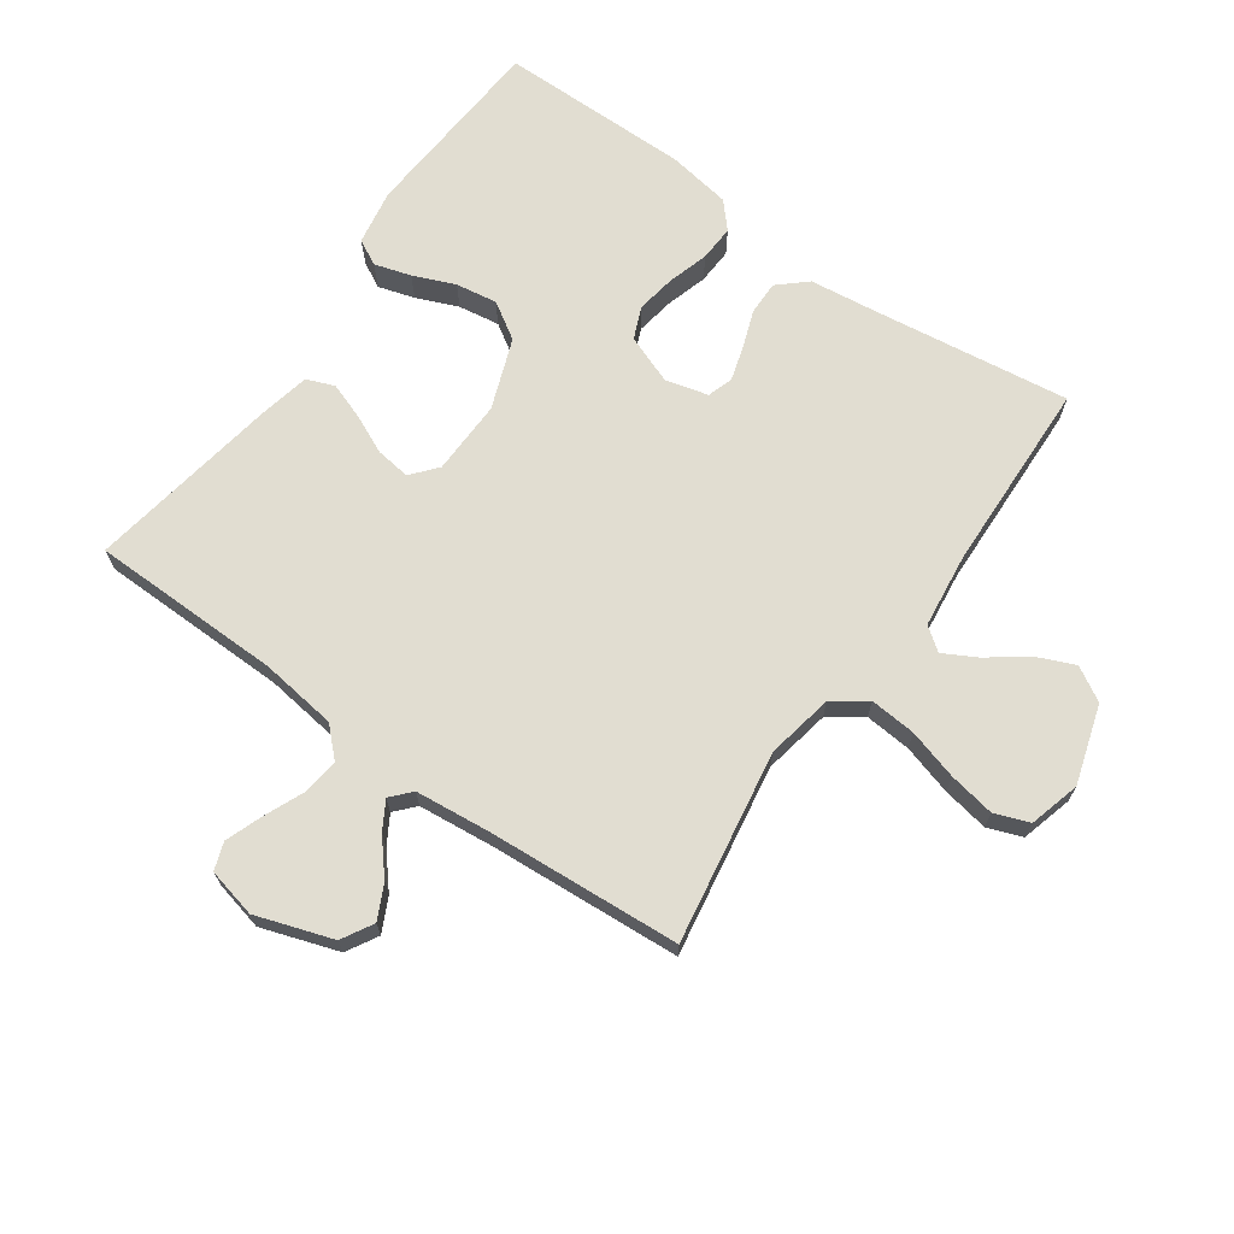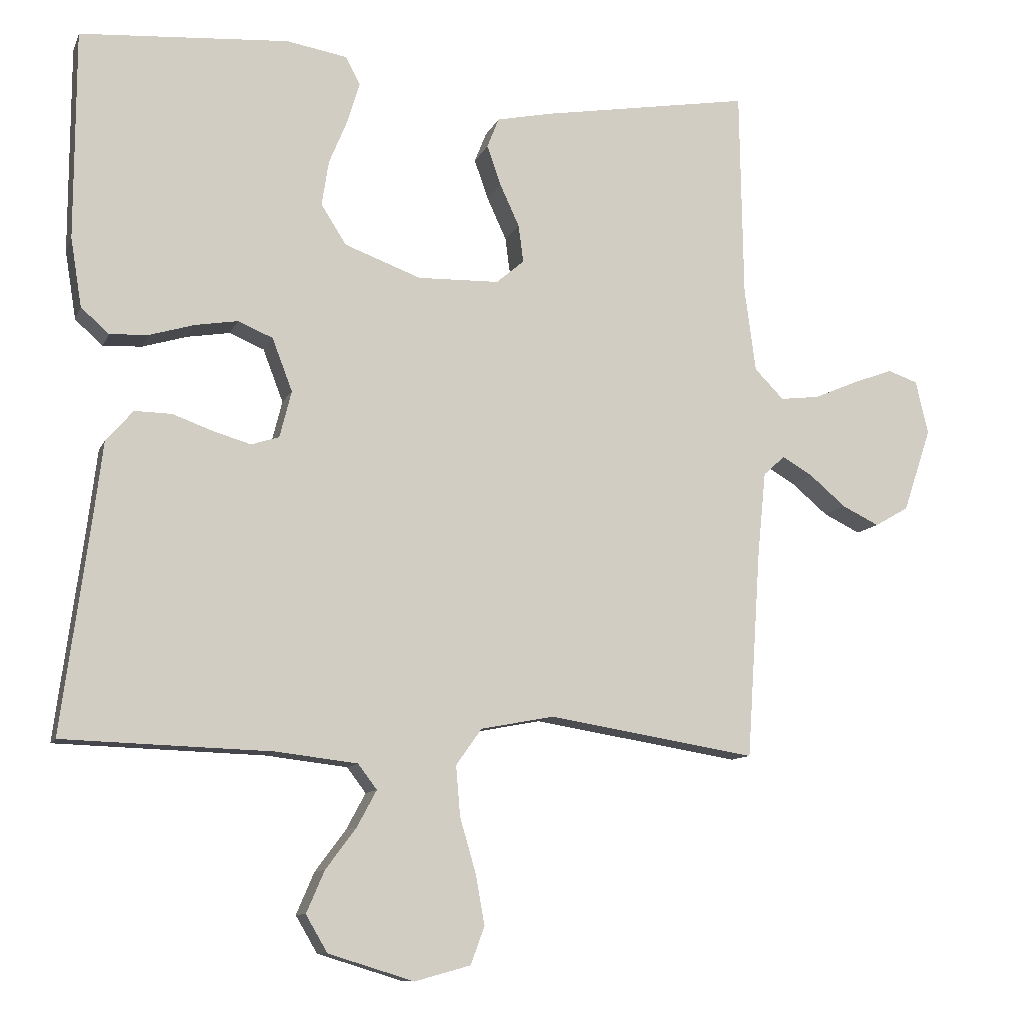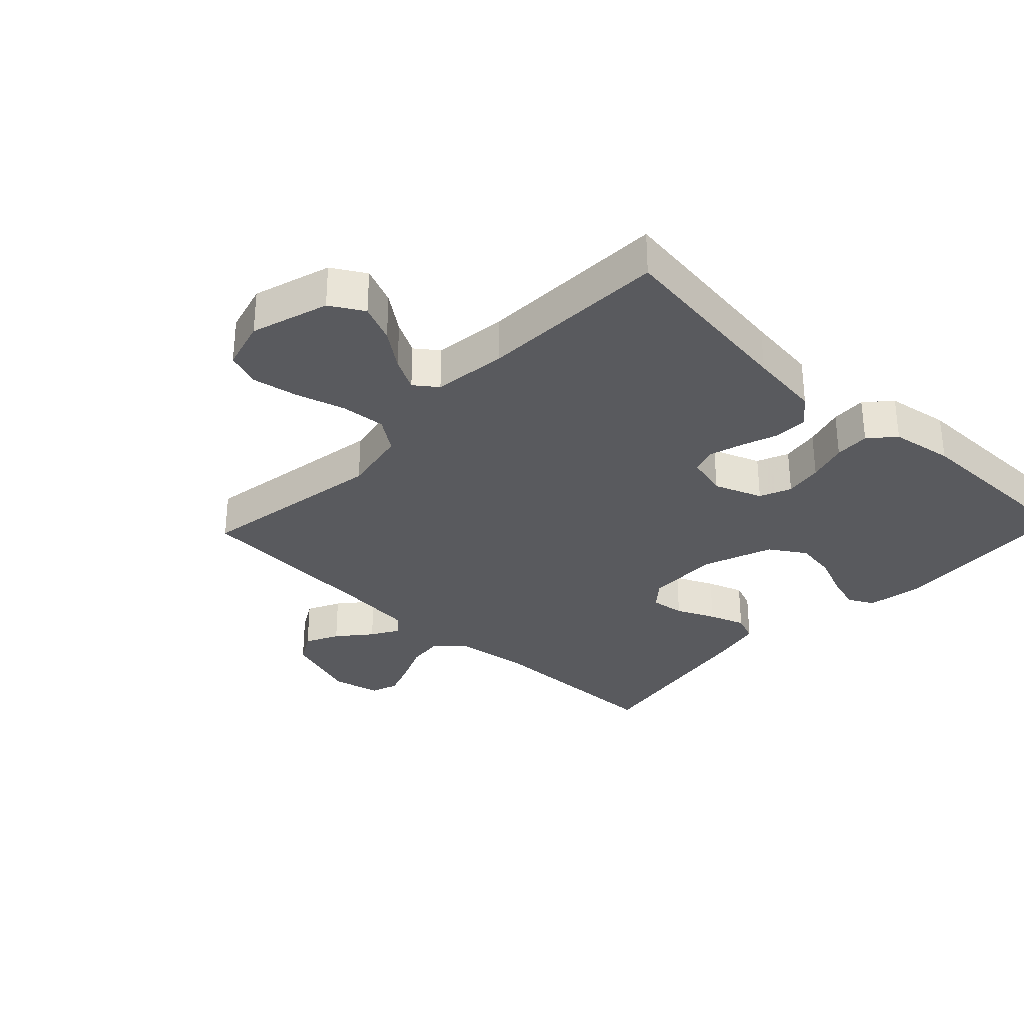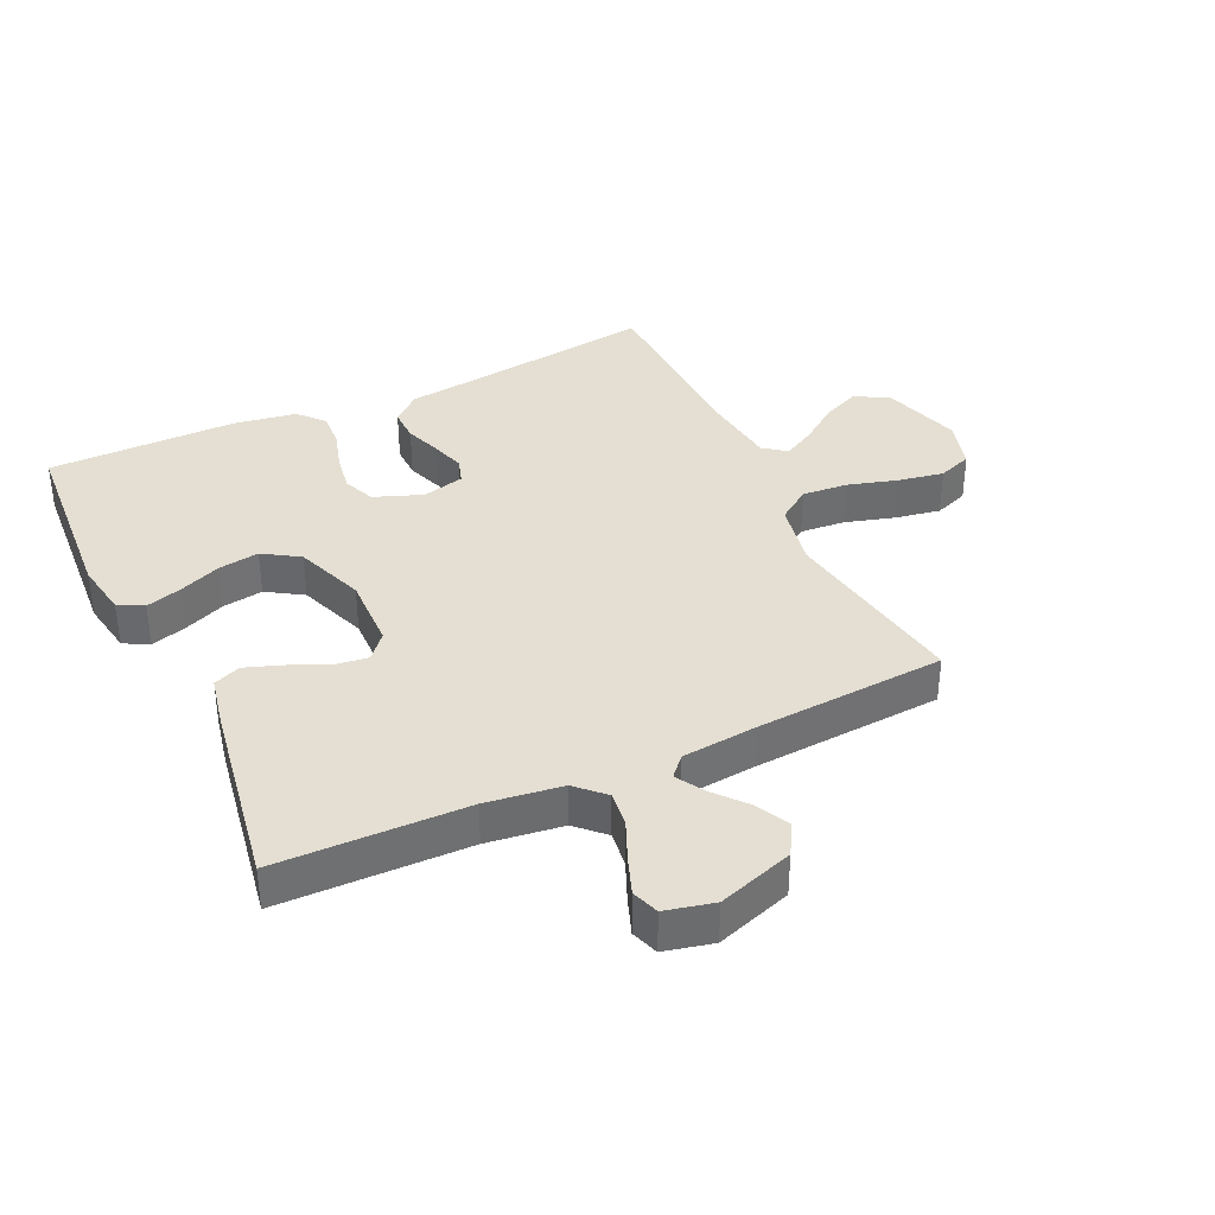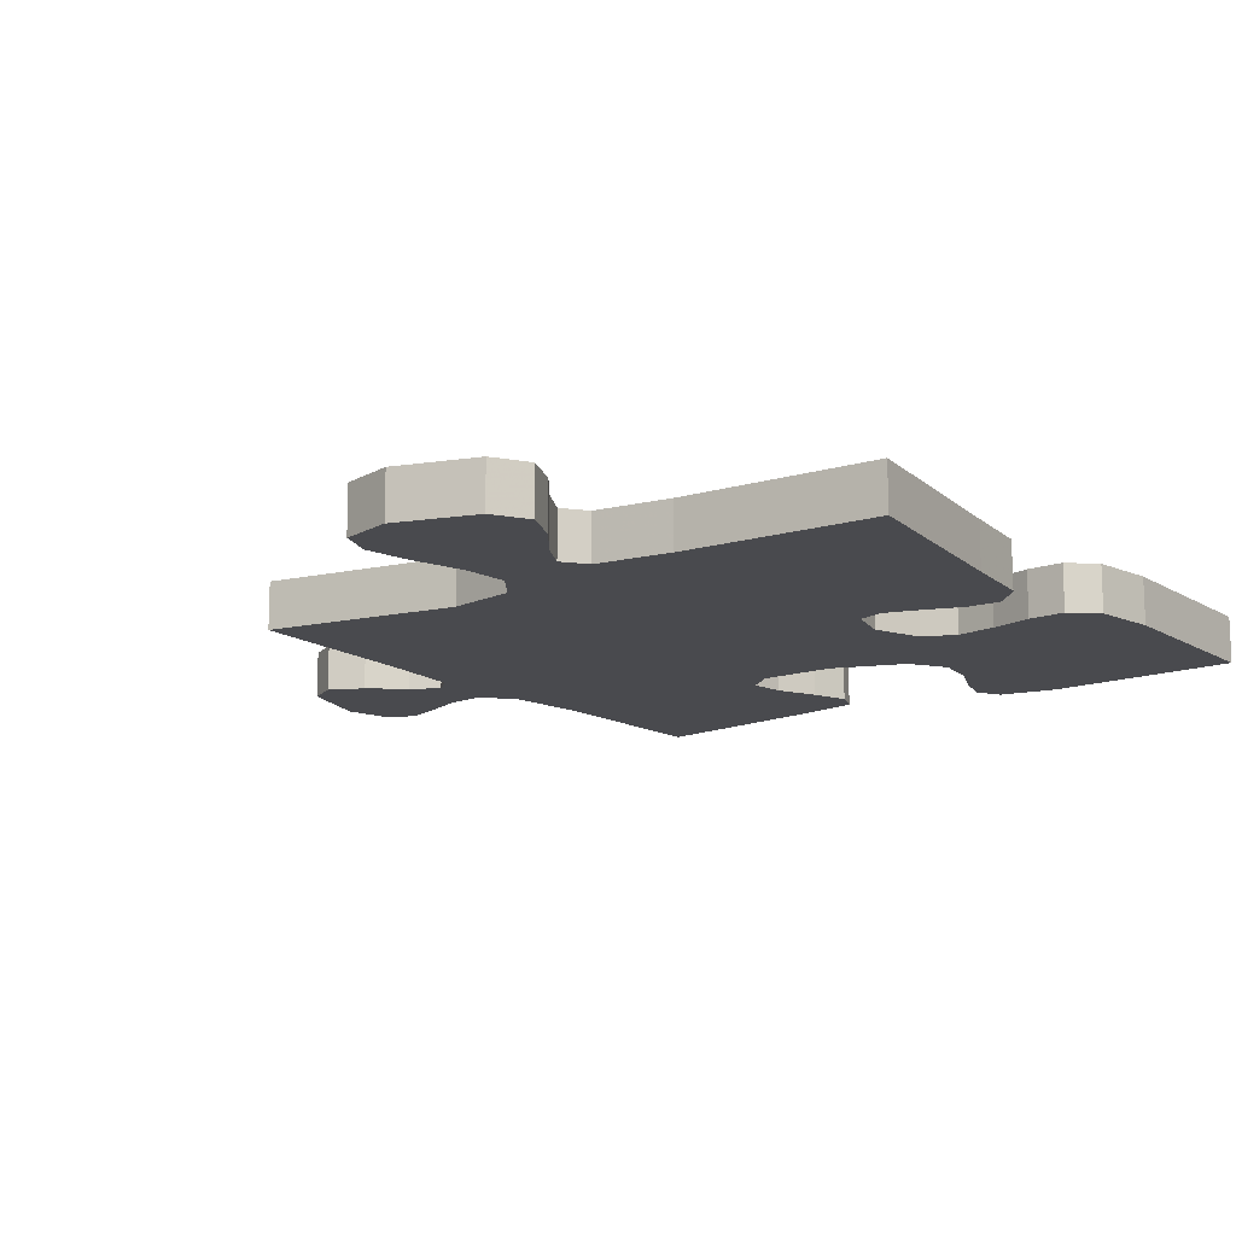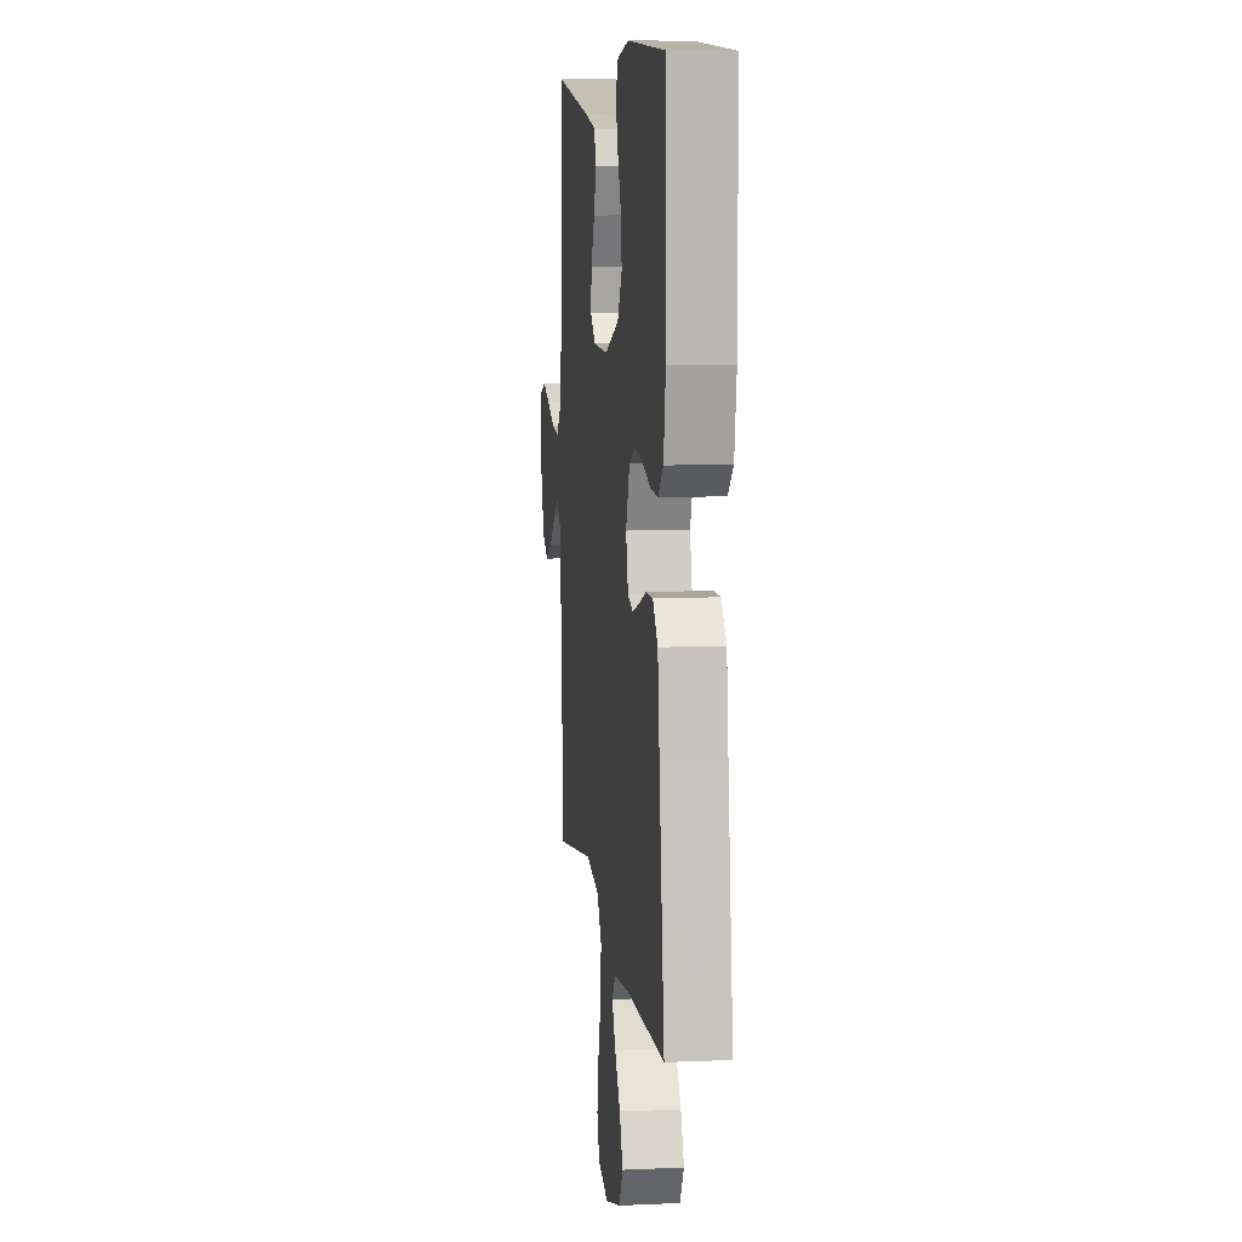
<metadata>
{"format":"obj","ext":"obj","renderer":"f3d","projection":"perspective","resolution":1024,"background":"white","views":[{"elev":68.9,"azim":125.2,"up":"+Y"},{"elev":-10.3,"azim":-16.2,"up":"+Z"},{"elev":-31.5,"azim":-133.5,"up":"+Y"},{"elev":36.9,"azim":64.9,"up":"+Y"},{"elev":-13.4,"azim":-143.7,"up":"+Y"},{"elev":8.7,"azim":-96.9,"up":"+Z"}]}
</metadata>
<code>
v 0.5 0.07 -0.5
v 0.2 0.07 -0.451
v 0.095 0.07 -0.471
v 0.058 0.07 -0.523
v 0.064 0.07 -0.595
v 0.087 0.07 -0.674
v 0.1 0.07 -0.746
v 0.08 0.07 -0.8
v 0 0.07 -0.822
v -0.123 0.07 -0.784
v -0.154 0.07 -0.731
v -0.128 0.07 -0.671
v -0.084 0.07 -0.612
v -0.056 0.07 -0.56
v -0.083 0.07 -0.524
v -0.2 0.07 -0.51
v -0.5 0.07 -0.5
v -0.46 0.07 -0.2
v -0.446 0.07 -0.086
v -0.407 0.07 -0.042
v -0.354 0.07 -0.043
v -0.296 0.07 -0.064
v -0.242 0.07 -0.08
v -0.202 0.07 -0.067
v -0.185 0.07 0
v -0.214 0.07 0.076
v -0.264 0.07 0.097
v -0.325 0.07 0.087
v -0.389 0.07 0.068
v -0.445 0.07 0.065
v -0.485 0.07 0.101
v -0.501 0.07 0.2
v -0.5 0.07 0.5
v -0.2 0.07 0.521
v -0.113 0.07 0.506
v -0.092 0.07 0.466
v -0.109 0.07 0.409
v -0.136 0.07 0.344
v -0.146 0.07 0.279
v -0.11 0.07 0.222
v 0 0.07 0.181
v 0.117 0.07 0.184
v 0.157 0.07 0.218
v 0.15 0.07 0.272
v 0.122 0.07 0.333
v 0.102 0.07 0.39
v 0.119 0.07 0.433
v 0.2 0.07 0.45
v 0.5 0.07 0.5
v 0.505 0.07 0.2
v 0.521 0.07 0.08
v 0.563 0.07 0.037
v 0.62 0.07 0.044
v 0.683 0.07 0.071
v 0.74 0.07 0.092
v 0.783 0.07 0.077
v 0.801 0.07 0
v 0.761 0.07 -0.12
v 0.712 0.07 -0.148
v 0.659 0.07 -0.122
v 0.607 0.07 -0.078
v 0.563 0.07 -0.052
v 0.532 0.07 -0.08
v 0.52 0.07 -0.2
v 0.5 0 -0.5
v 0.2 0 -0.451
v 0.095 0 -0.471
v 0.058 0 -0.523
v 0.064 0 -0.595
v 0.087 0 -0.674
v 0.1 0 -0.746
v 0.08 0 -0.8
v 0 0 -0.822
v -0.123 0 -0.784
v -0.154 0 -0.731
v -0.128 0 -0.671
v -0.084 0 -0.612
v -0.056 0 -0.56
v -0.083 0 -0.524
v -0.2 0 -0.51
v -0.5 0 -0.5
v -0.46 0 -0.2
v -0.446 0 -0.086
v -0.407 0 -0.042
v -0.354 0 -0.043
v -0.296 0 -0.064
v -0.242 0 -0.08
v -0.202 0 -0.067
v -0.185 0 0
v -0.214 0 0.076
v -0.264 0 0.097
v -0.325 0 0.087
v -0.389 0 0.068
v -0.445 0 0.065
v -0.485 0 0.101
v -0.501 0 0.2
v -0.5 0 0.5
v -0.2 0 0.521
v -0.113 0 0.506
v -0.092 0 0.466
v -0.109 0 0.409
v -0.136 0 0.344
v -0.146 0 0.279
v -0.11 0 0.222
v 0 0 0.181
v 0.117 0 0.184
v 0.157 0 0.218
v 0.15 0 0.272
v 0.122 0 0.333
v 0.102 0 0.39
v 0.119 0 0.433
v 0.2 0 0.45
v 0.5 0 0.5
v 0.505 0 0.2
v 0.521 0 0.08
v 0.563 0 0.037
v 0.62 0 0.044
v 0.683 0 0.071
v 0.74 0 0.092
v 0.783 0 0.077
v 0.801 0 0
v 0.761 0 -0.12
v 0.712 0 -0.148
v 0.659 0 -0.122
v 0.607 0 -0.078
v 0.563 0 -0.052
v 0.532 0 -0.08
v 0.52 0 -0.2
f 58 59 60 61
f 58 61 62
f 57 58 62
f 56 57 62
f 53 54 55 56
f 53 56 62
f 52 53 62 63
f 47 48 49 50
f 47 50 51
f 44 45 46 47
f 44 47 51 52
f 35 36 37 38
f 35 38 39
f 34 35 39
f 33 34 39
f 32 33 39 40
f 28 29 30 31
f 27 28 31 32
f 26 27 32 40
f 19 20 21 22
f 18 19 22 23
f 16 17 18 23
f 15 16 23 24
f 10 11 12 13
f 10 13 14
f 9 10 14
f 8 9 14
f 5 6 7 8
f 4 5 8 14
f 3 4 14 15
f 64 1 2
f 63 64 2 3
f 43 44 52 63
f 42 43 63 3
f 25 26 40 41
f 24 25 41 42
f 3 15 24 42
f 125 124 123 122
f 126 125 122
f 126 122 121
f 126 121 120
f 120 119 118 117
f 126 120 117
f 127 126 117 116
f 114 113 112 111
f 115 114 111
f 111 110 109 108
f 116 115 111 108
f 102 101 100 99
f 103 102 99
f 103 99 98
f 103 98 97
f 104 103 97 96
f 95 94 93 92
f 96 95 92 91
f 104 96 91 90
f 86 85 84 83
f 87 86 83 82
f 87 82 81 80
f 88 87 80 79
f 77 76 75 74
f 78 77 74
f 78 74 73
f 78 73 72
f 72 71 70 69
f 78 72 69 68
f 79 78 68 67
f 66 65 128
f 67 66 128 127
f 127 116 108 107
f 67 127 107 106
f 105 104 90 89
f 106 105 89 88
f 106 88 79 67
f 1 65 66 2
f 2 66 67 3
f 3 67 68 4
f 4 68 69 5
f 5 69 70 6
f 6 70 71 7
f 7 71 72 8
f 8 72 73 9
f 9 73 74 10
f 10 74 75 11
f 11 75 76 12
f 12 76 77 13
f 13 77 78 14
f 14 78 79 15
f 15 79 80 16
f 16 80 81 17
f 17 81 82 18
f 18 82 83 19
f 19 83 84 20
f 20 84 85 21
f 21 85 86 22
f 22 86 87 23
f 23 87 88 24
f 24 88 89 25
f 25 89 90 26
f 26 90 91 27
f 27 91 92 28
f 28 92 93 29
f 29 93 94 30
f 30 94 95 31
f 31 95 96 32
f 32 96 97 33
f 33 97 98 34
f 34 98 99 35
f 35 99 100 36
f 36 100 101 37
f 37 101 102 38
f 38 102 103 39
f 39 103 104 40
f 40 104 105 41
f 41 105 106 42
f 42 106 107 43
f 43 107 108 44
f 44 108 109 45
f 45 109 110 46
f 46 110 111 47
f 47 111 112 48
f 48 112 113 49
f 49 113 114 50
f 50 114 115 51
f 51 115 116 52
f 52 116 117 53
f 53 117 118 54
f 54 118 119 55
f 55 119 120 56
f 56 120 121 57
f 57 121 122 58
f 58 122 123 59
f 59 123 124 60
f 60 124 125 61
f 61 125 126 62
f 62 126 127 63
f 63 127 128 64
f 64 128 65 1

</code>
